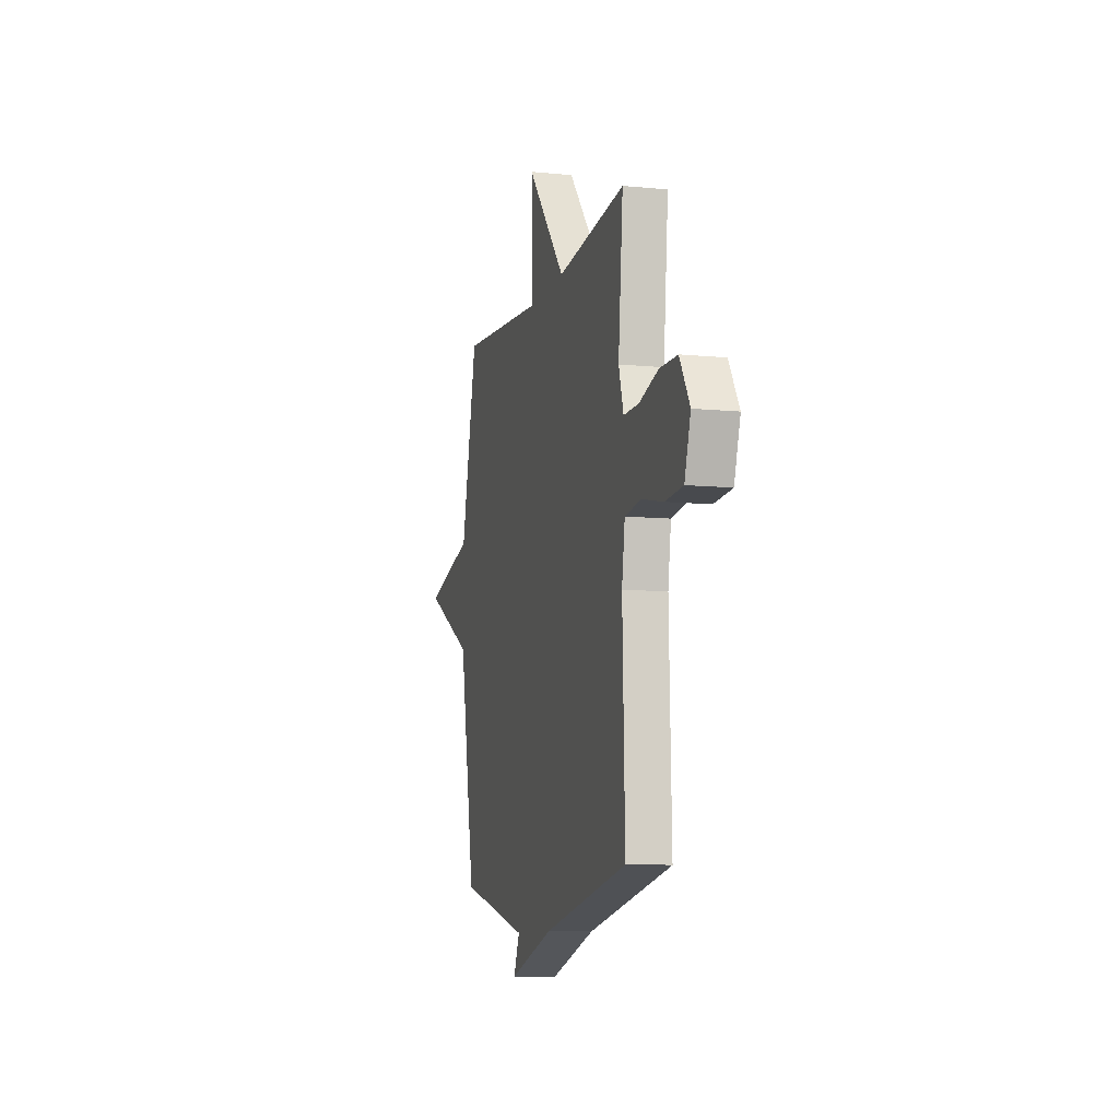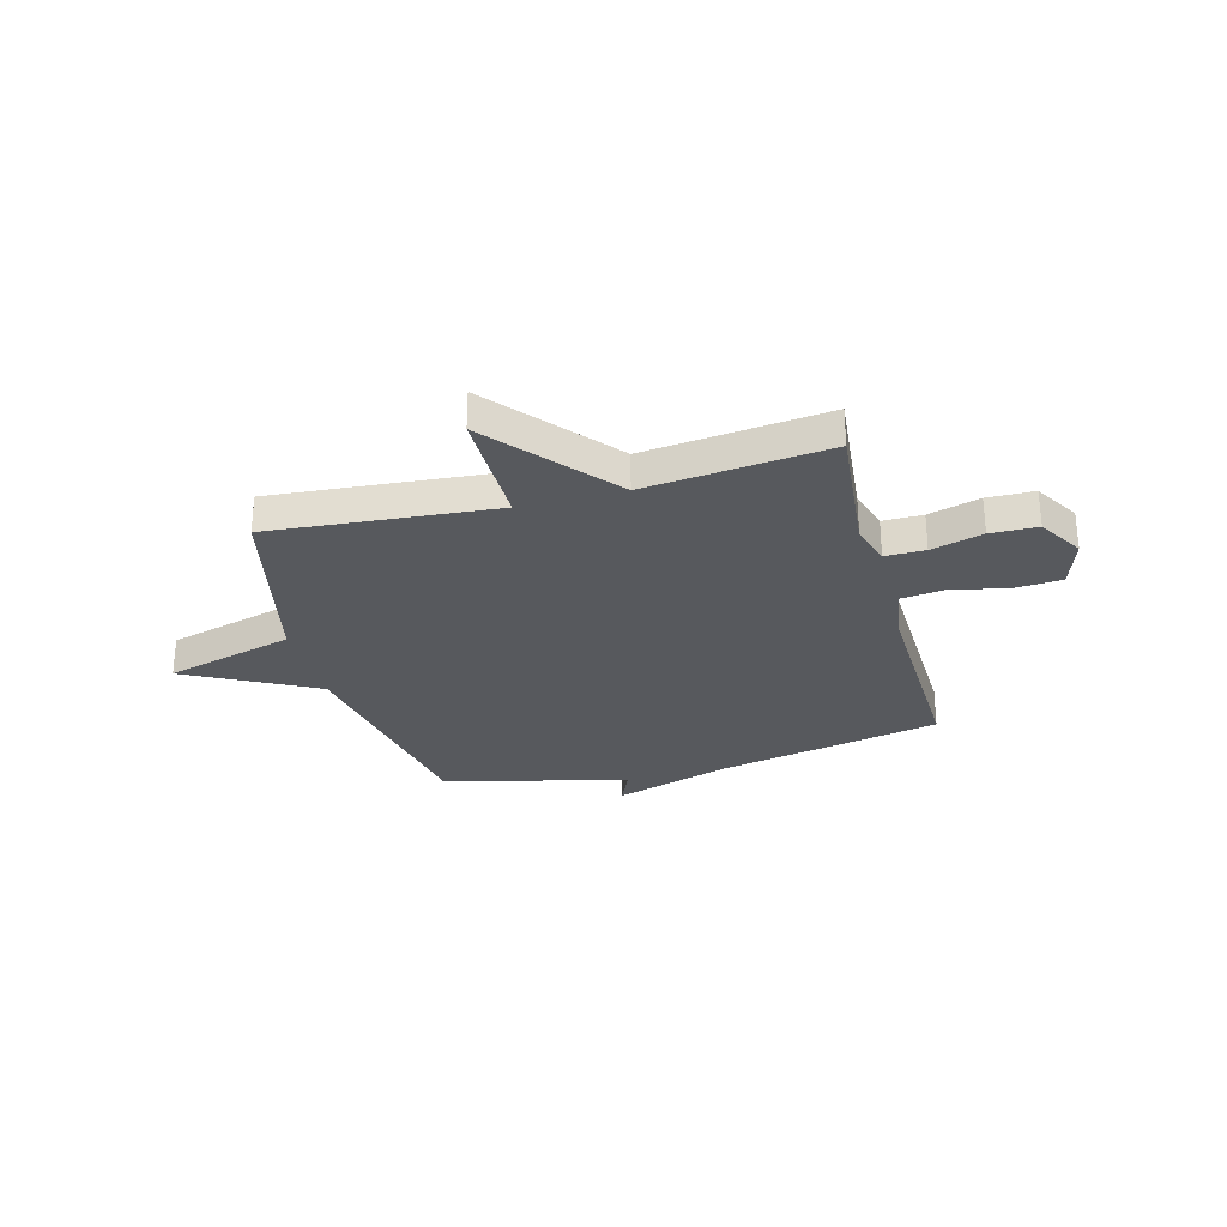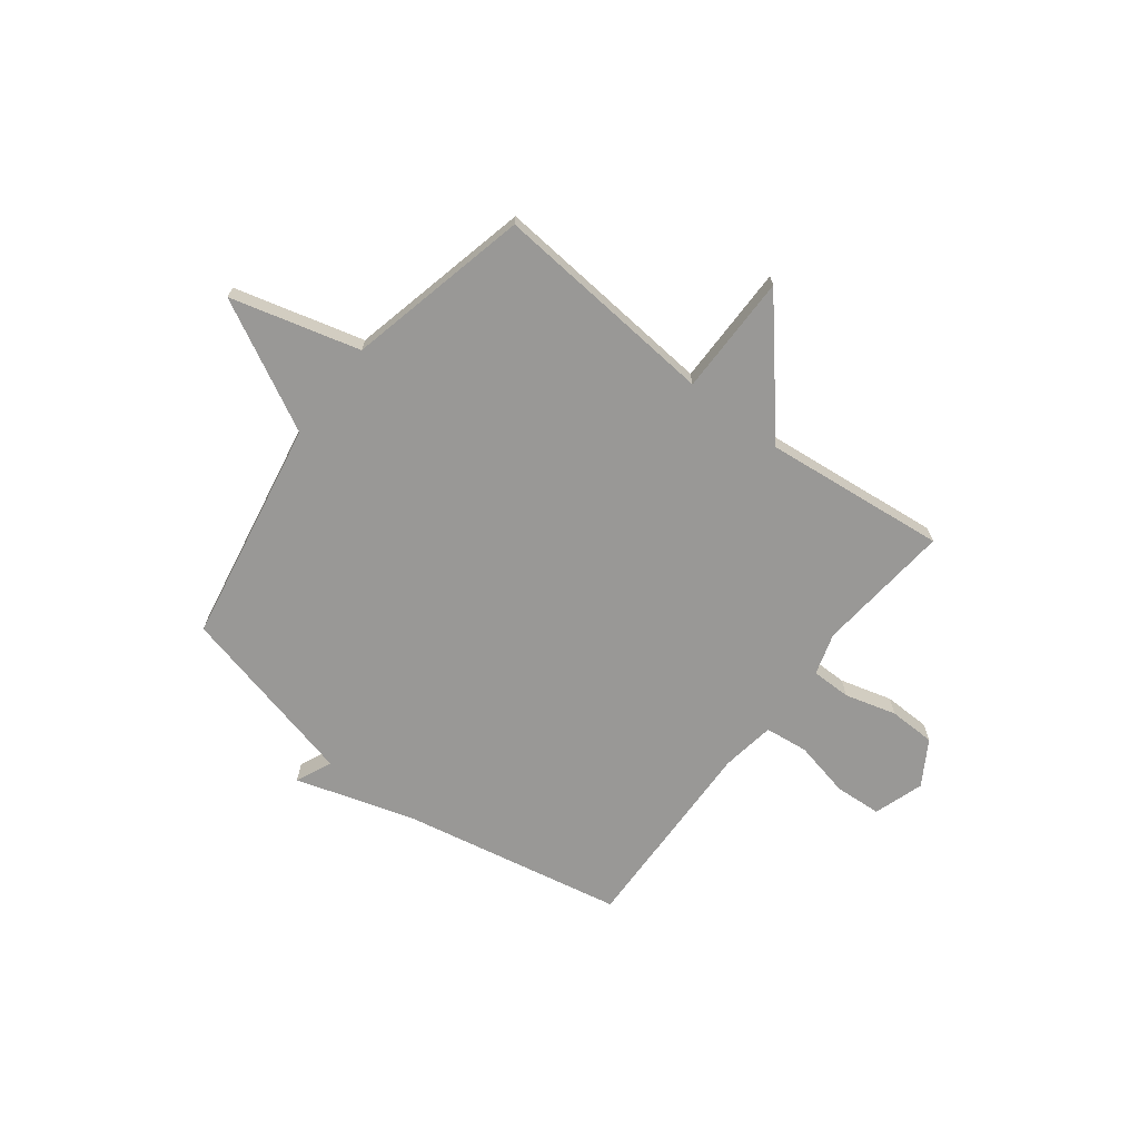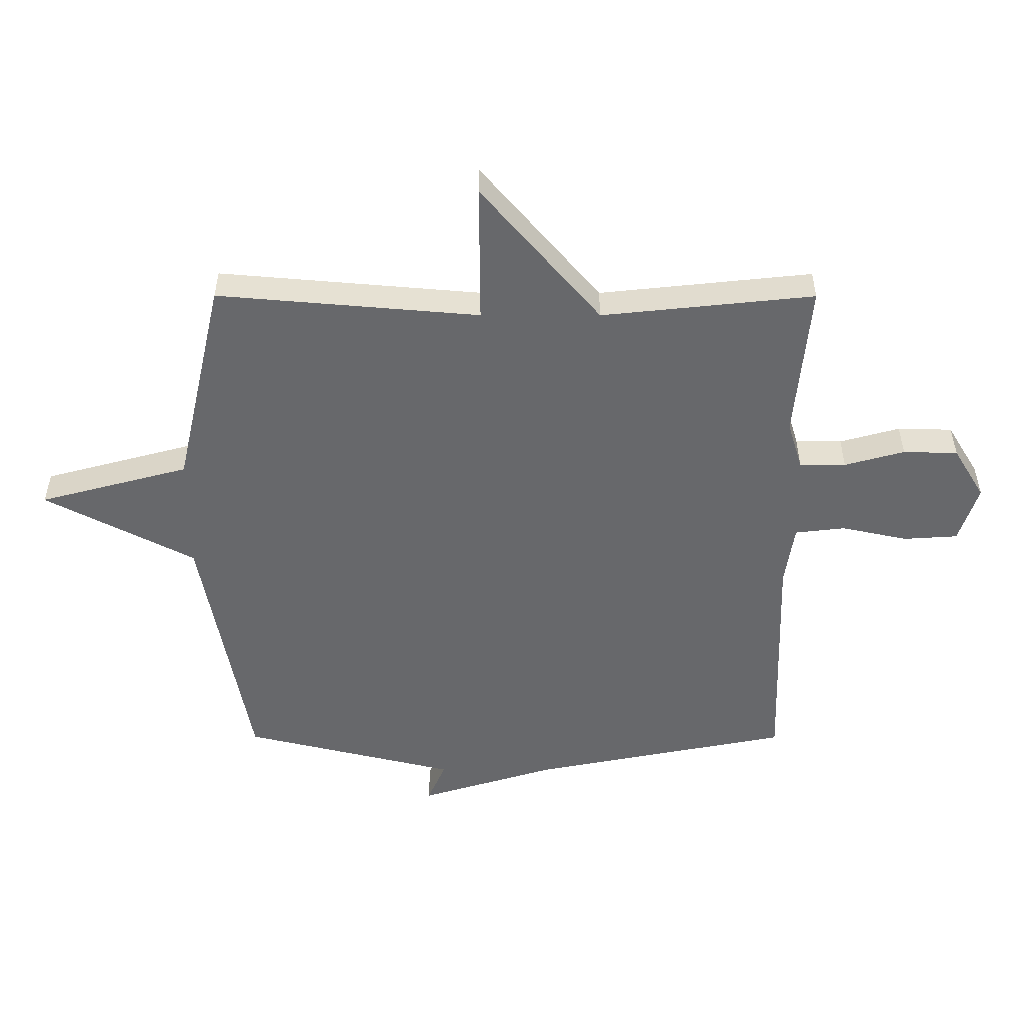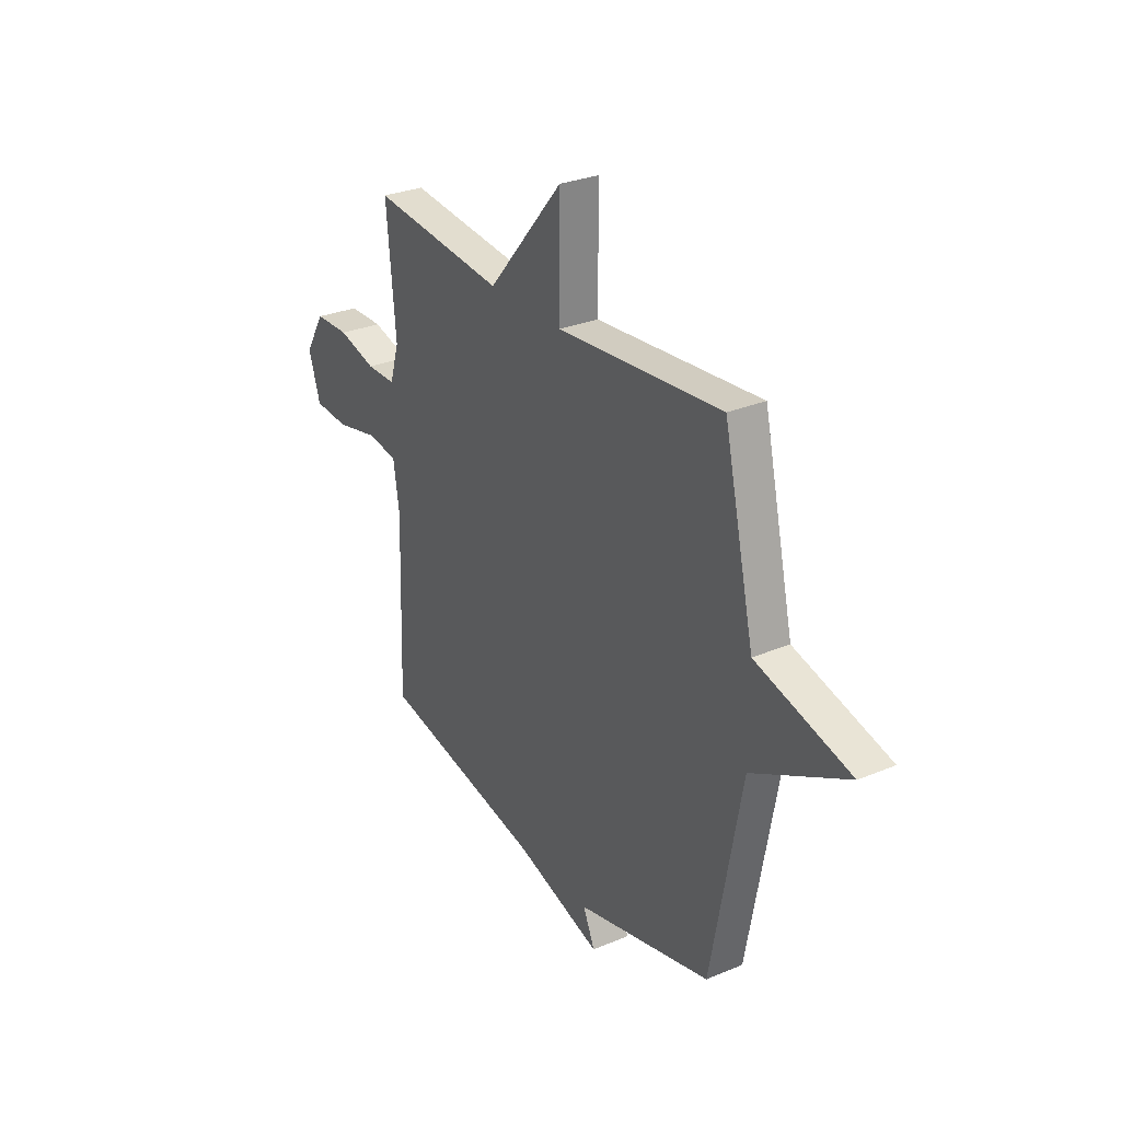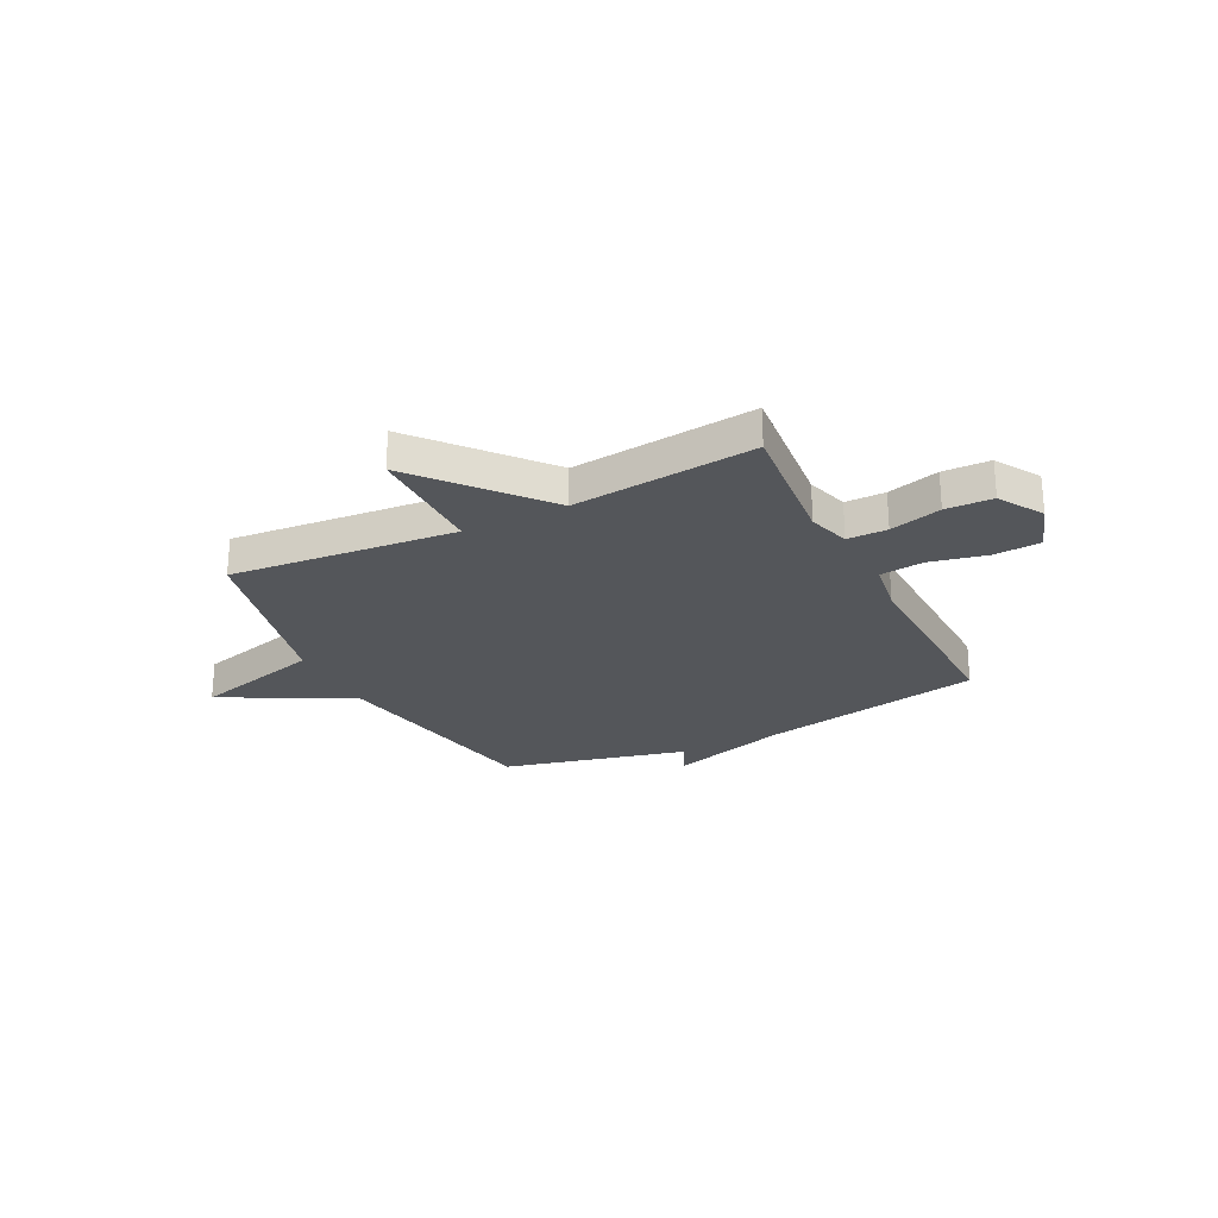
<metadata>
{"format":"obj","ext":"obj","renderer":"f3d","projection":"perspective","resolution":1024,"background":"white","views":[{"elev":-9.3,"azim":75.4,"up":"+Z"},{"elev":-29.5,"azim":15.0,"up":"+Y"},{"elev":-68.6,"azim":-37.6,"up":"+Y"},{"elev":37.6,"azim":0.1,"up":"+Z"},{"elev":29.0,"azim":-122.0,"up":"+Z"},{"elev":-25.5,"azim":26.5,"up":"+Y"}]}
</metadata>
<code>
v 0.5 0.07 -0.5
v 0.062 0.07 -0.587
v -0.169 0.07 -0.658
v -0.138 0.07 -0.587
v -0.5 0.07 -0.5
v -0.582 0.07 -0.059
v -0.835 0.07 0.073
v -0.582 0.07 0.141
v -0.5 0.07 0.5
v -0.058 0.07 0.462
v -0.059 0.07 0.698
v 0.142 0.07 0.462
v 0.5 0.07 0.5
v 0.475 0.07 0.234
v 0.5 0.07 0.152
v 0.578 0.07 0.152
v 0.679 0.07 0.18
v 0.771 0.07 0.178
v 0.824 0.07 0.091
v 0.792 0.07 -0.007
v 0.7 0.07 -0.013
v 0.589 0.07 0.011
v 0.504 0.07 0.001
v 0.488 0.07 -0.104
v 0.5 0 -0.5
v 0.062 0 -0.587
v -0.169 0 -0.658
v -0.138 0 -0.587
v -0.5 0 -0.5
v -0.582 0 -0.059
v -0.835 0 0.073
v -0.582 0 0.141
v -0.5 0 0.5
v -0.058 0 0.462
v -0.059 0 0.698
v 0.142 0 0.462
v 0.5 0 0.5
v 0.475 0 0.234
v 0.5 0 0.152
v 0.578 0 0.152
v 0.679 0 0.18
v 0.771 0 0.178
v 0.824 0 0.091
v 0.792 0 -0.007
v 0.7 0 -0.013
v 0.589 0 0.011
v 0.504 0 0.001
v 0.488 0 -0.104
f 20 21 22
f 19 20 22
f 18 19 22
f 17 18 22
f 16 17 22
f 15 16 22 23
f 14 15 23 24
f 12 13 14
f 10 11 12
f 24 1 2
f 14 24 2
f 12 14 2
f 10 12 2
f 6 7 8
f 9 10 2
f 8 9 2
f 6 8 2
f 5 6 2
f 4 5 2
f 2 3 4
f 46 45 44
f 46 44 43
f 46 43 42
f 46 42 41
f 46 41 40
f 47 46 40 39
f 48 47 39 38
f 38 37 36
f 36 35 34
f 26 25 48
f 26 48 38
f 26 38 36
f 26 36 34
f 32 31 30
f 26 34 33
f 26 33 32
f 26 32 30
f 26 30 29
f 26 29 28
f 28 27 26
f 1 25 26 2
f 2 26 27 3
f 3 27 28 4
f 4 28 29 5
f 5 29 30 6
f 6 30 31 7
f 7 31 32 8
f 8 32 33 9
f 9 33 34 10
f 10 34 35 11
f 11 35 36 12
f 12 36 37 13
f 13 37 38 14
f 14 38 39 15
f 15 39 40 16
f 16 40 41 17
f 17 41 42 18
f 18 42 43 19
f 19 43 44 20
f 20 44 45 21
f 21 45 46 22
f 22 46 47 23
f 23 47 48 24
f 24 48 25 1

</code>
